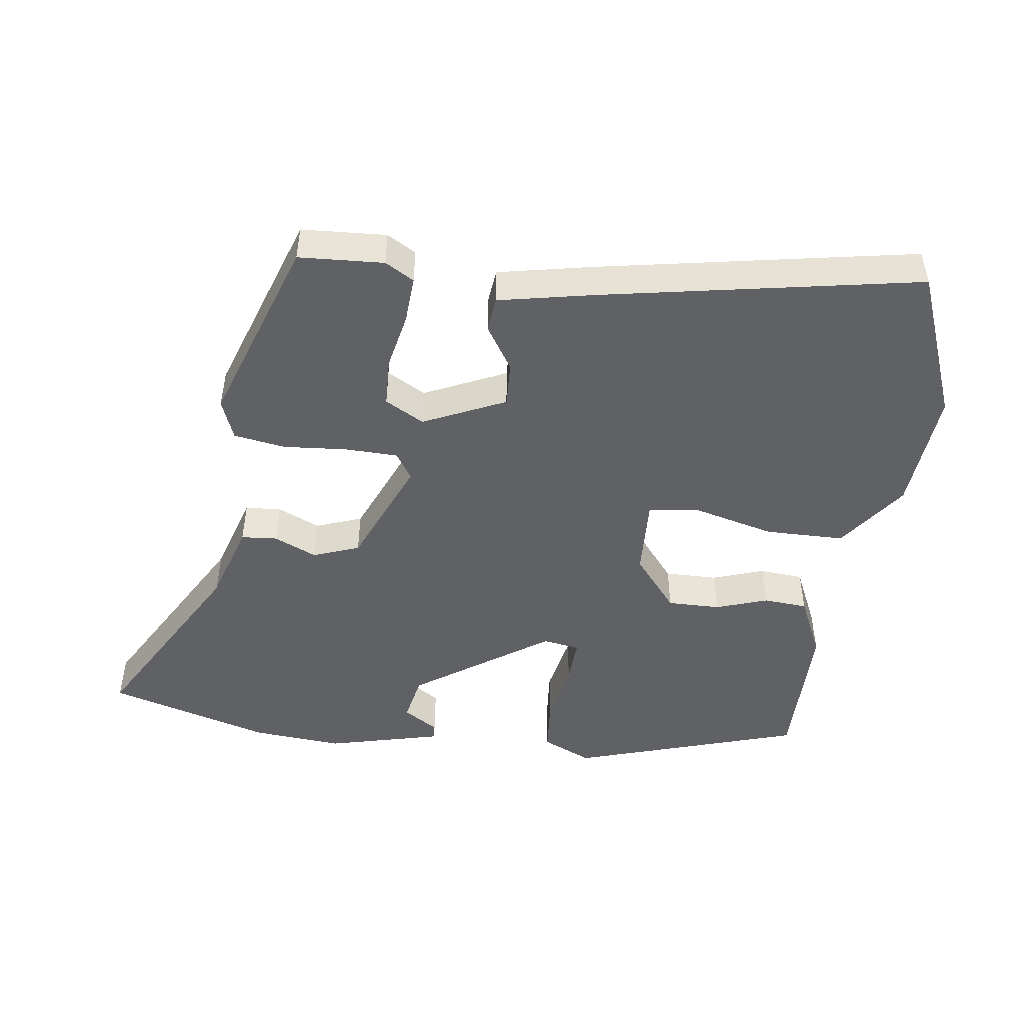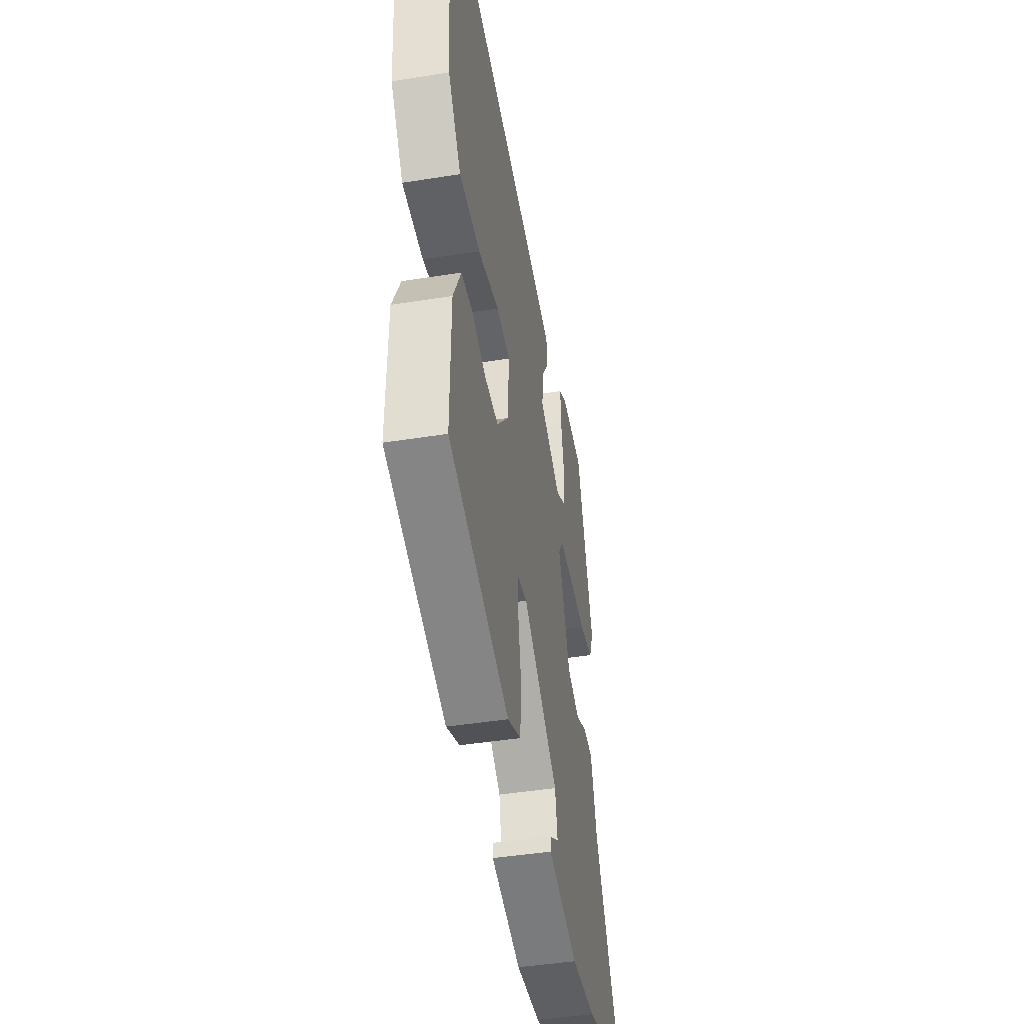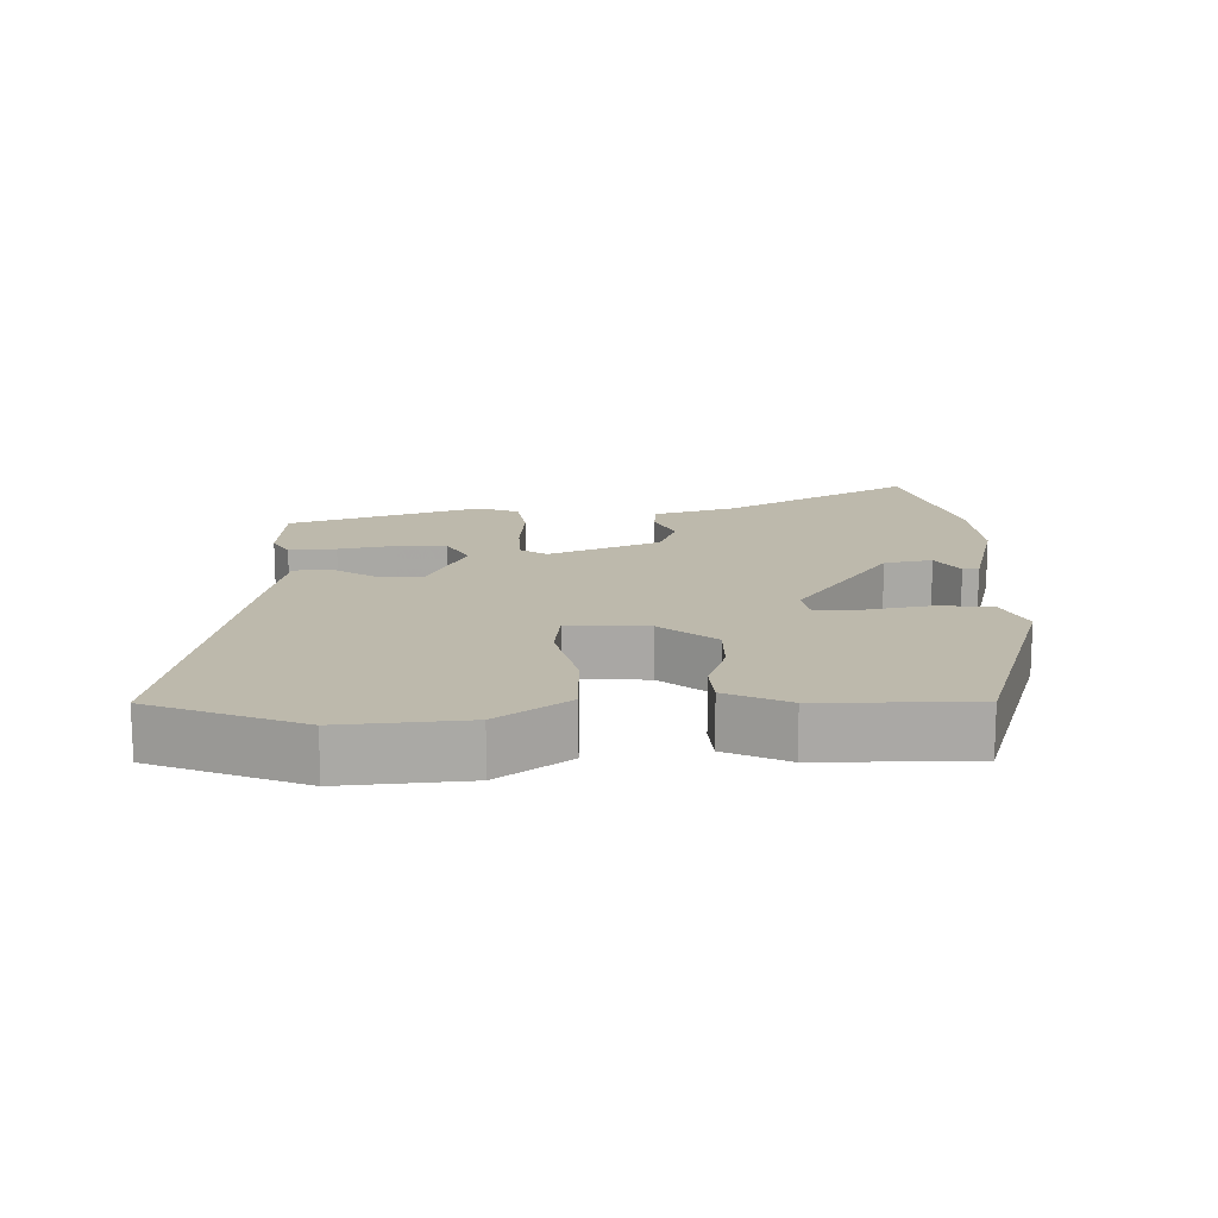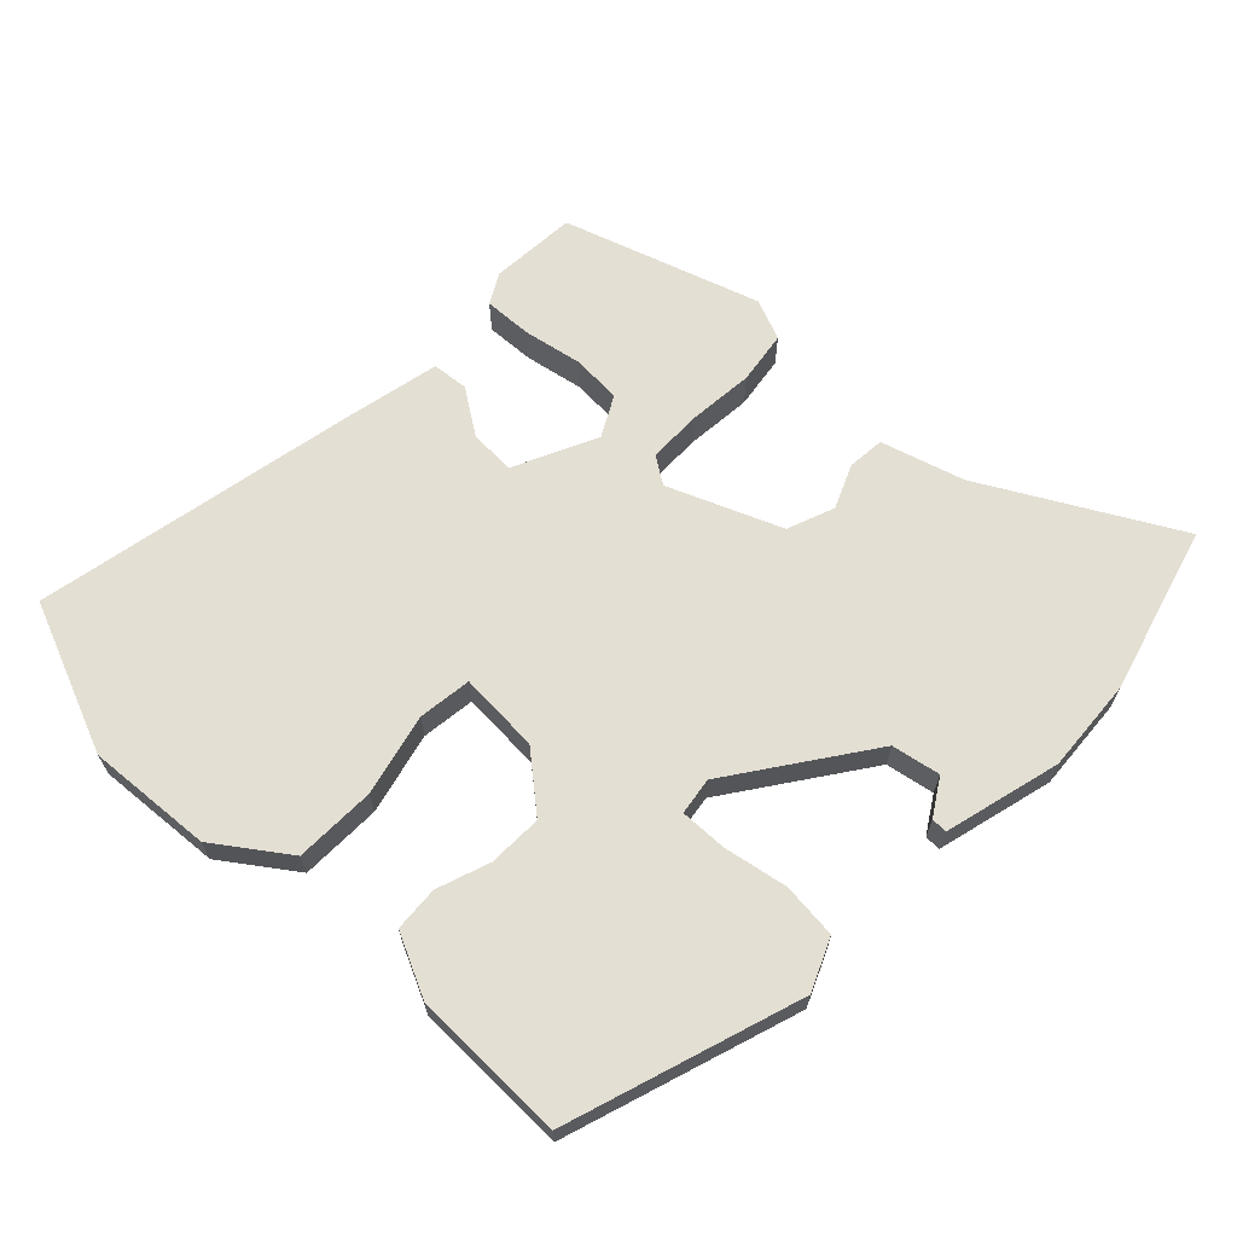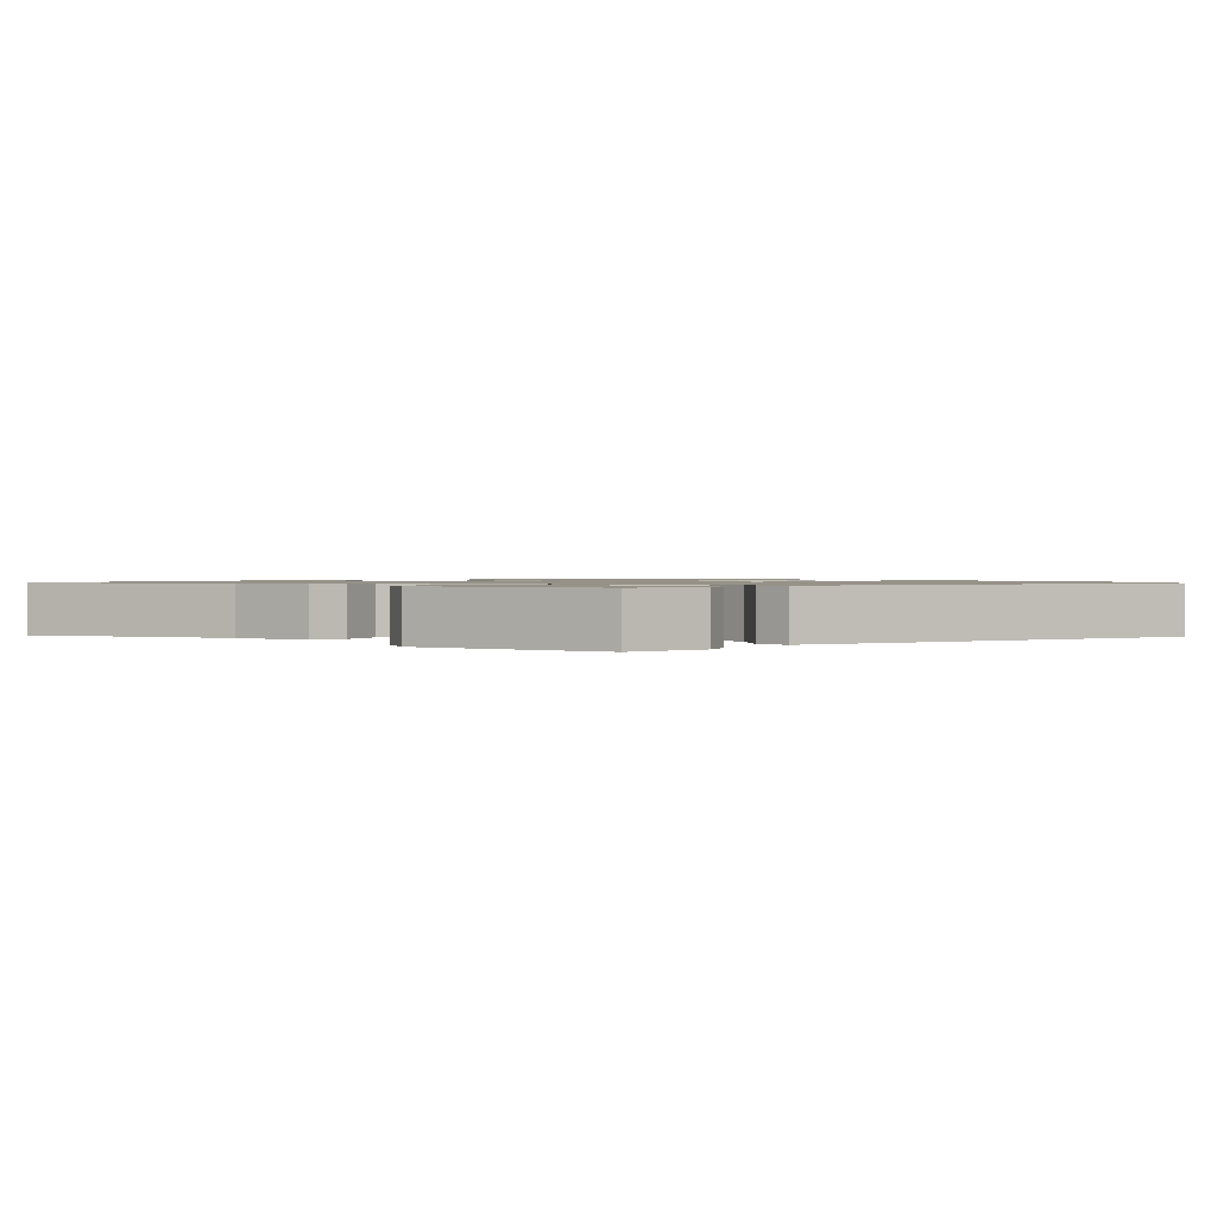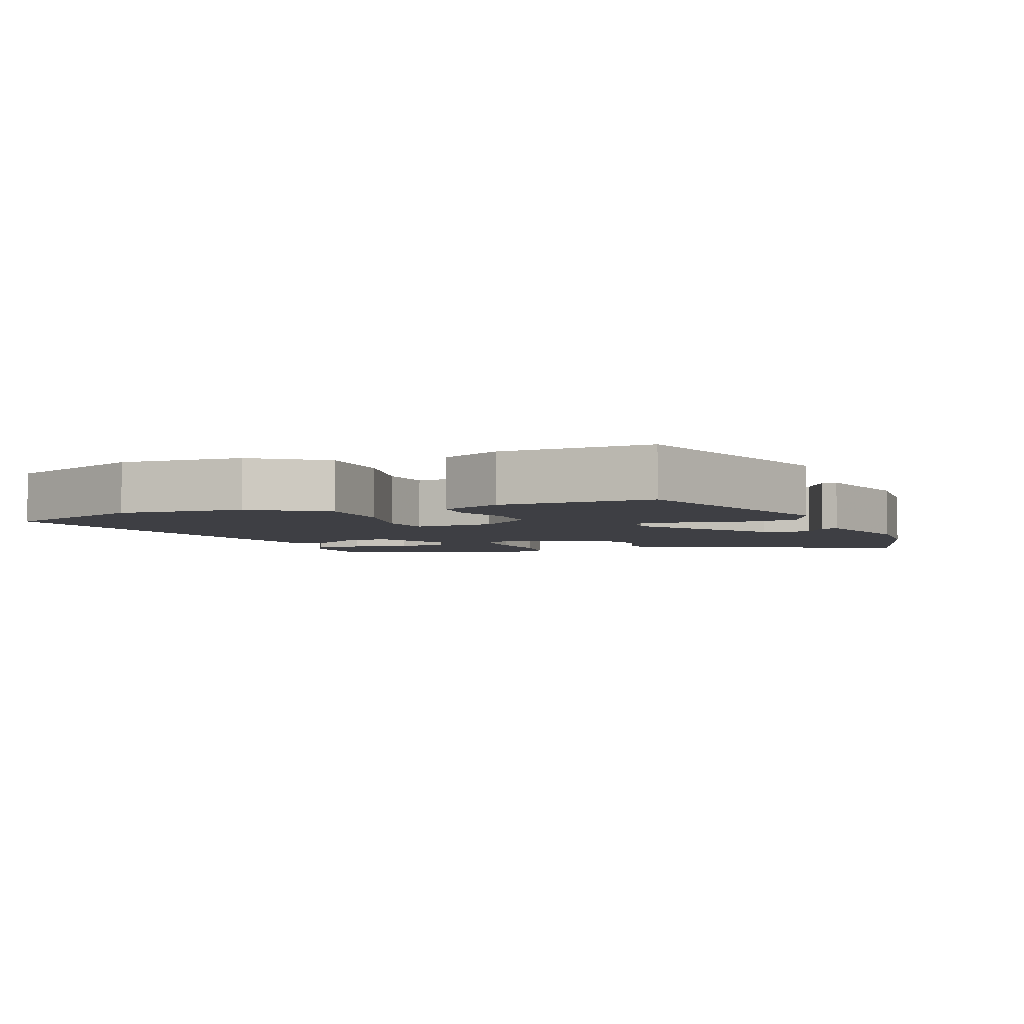
<metadata>
{"format":"obj","ext":"obj","renderer":"f3d","projection":"perspective","resolution":1024,"background":"white","views":[{"elev":-48.2,"azim":-8.5,"up":"+Y"},{"elev":-44.2,"azim":100.6,"up":"+Z"},{"elev":15.0,"azim":88.0,"up":"+Y"},{"elev":66.4,"azim":133.8,"up":"+Y"},{"elev":1.2,"azim":-40.5,"up":"+Y"},{"elev":-4.4,"azim":111.7,"up":"+Y"}]}
</metadata>
<code>
v -0.424 0.07 0.483
v -0.299 0.07 0.492
v -0.256 0.07 0.468
v -0.259 0.07 0.399
v -0.275 0.07 0.315
v -0.271 0.07 0.243
v -0.213 0.07 0.212
v -0.093 0.07 0.269
v -0.097 0.07 0.335
v -0.14 0.07 0.399
v -0.135 0.07 0.451
v 0.003 0.07 0.481
v 0.47 0.07 0.574
v 0.559 0.07 0.357
v 0.546 0.07 0.176
v 0.473 0.07 0.073
v 0.356 0.07 0.07
v 0.238 0.07 0.098
v 0.161 0.07 0.088
v 0.168 0.07 -0.029
v 0.234 0.07 -0.108
v 0.312 0.07 -0.106
v 0.388 0.07 -0.079
v 0.453 0.07 -0.083
v 0.496 0.07 -0.173
v 0.499 0.07 -0.395
v 0.163 0.07 -0.506
v 0.089 0.07 -0.474
v 0.081 0.07 -0.394
v 0.098 0.07 -0.302
v 0.1 0.07 -0.234
v 0.046 0.07 -0.226
v -0.15 0.07 -0.364
v -0.163 0.07 -0.434
v -0.111 0.07 -0.466
v -0.11 0.07 -0.489
v -0.278 0.07 -0.533
v -0.413 0.07 -0.524
v -0.654 0.07 -0.458
v -0.503 0.07 -0.184
v -0.468 0.07 -0.065
v -0.415 0.07 -0.06
v -0.352 0.07 -0.087
v -0.284 0.07 -0.061
v -0.218 0.07 0.101
v -0.244 0.07 0.14
v -0.321 0.07 0.141
v -0.416 0.07 0.132
v -0.492 0.07 0.143
v -0.516 0.07 0.202
v -0.424 0 0.483
v -0.299 0 0.492
v -0.256 0 0.468
v -0.259 0 0.399
v -0.275 0 0.315
v -0.271 0 0.243
v -0.213 0 0.212
v -0.093 0 0.269
v -0.097 0 0.335
v -0.14 0 0.399
v -0.135 0 0.451
v 0.003 0 0.481
v 0.47 0 0.574
v 0.559 0 0.357
v 0.546 0 0.176
v 0.473 0 0.073
v 0.356 0 0.07
v 0.238 0 0.098
v 0.161 0 0.088
v 0.168 0 -0.029
v 0.234 0 -0.108
v 0.312 0 -0.106
v 0.388 0 -0.079
v 0.453 0 -0.083
v 0.496 0 -0.173
v 0.499 0 -0.395
v 0.163 0 -0.506
v 0.089 0 -0.474
v 0.081 0 -0.394
v 0.098 0 -0.302
v 0.1 0 -0.234
v 0.046 0 -0.226
v -0.15 0 -0.364
v -0.163 0 -0.434
v -0.111 0 -0.466
v -0.11 0 -0.489
v -0.278 0 -0.533
v -0.413 0 -0.524
v -0.654 0 -0.458
v -0.503 0 -0.184
v -0.468 0 -0.065
v -0.415 0 -0.06
v -0.352 0 -0.087
v -0.284 0 -0.061
v -0.218 0 0.101
v -0.244 0 0.14
v -0.321 0 0.141
v -0.416 0 0.132
v -0.492 0 0.143
v -0.516 0 0.202
f 3 4 5
f 2 3 5
f 1 2 5
f 50 1 5
f 49 50 5
f 48 49 5
f 47 48 5
f 40 41 42 43
f 40 43 44
f 39 40 44
f 37 38 39
f 36 37 39
f 35 36 39
f 34 35 39
f 33 34 39 44
f 32 33 44 45
f 28 29 30
f 27 28 30
f 26 27 30
f 25 26 30
f 24 25 30
f 23 24 30
f 22 23 30
f 21 22 30 31
f 32 45 46
f 31 32 46
f 21 31 46
f 20 21 46
f 16 17 18
f 15 16 18
f 14 15 18
f 13 14 18
f 12 13 18
f 11 12 18
f 10 11 18
f 9 10 18
f 8 9 18 19
f 47 5 6
f 46 47 6 7
f 19 20 46
f 8 19 46
f 7 8 46
f 55 54 53
f 55 53 52
f 55 52 51
f 55 51 100
f 55 100 99
f 55 99 98
f 55 98 97
f 93 92 91 90
f 94 93 90
f 94 90 89
f 89 88 87
f 89 87 86
f 89 86 85
f 89 85 84
f 94 89 84 83
f 95 94 83 82
f 80 79 78
f 80 78 77
f 80 77 76
f 80 76 75
f 80 75 74
f 80 74 73
f 80 73 72
f 81 80 72 71
f 96 95 82
f 96 82 81
f 96 81 71
f 96 71 70
f 68 67 66
f 68 66 65
f 68 65 64
f 68 64 63
f 68 63 62
f 68 62 61
f 68 61 60
f 68 60 59
f 69 68 59 58
f 56 55 97
f 57 56 97 96
f 96 70 69
f 96 69 58
f 96 58 57
f 1 51 52 2
f 2 52 53 3
f 3 53 54 4
f 4 54 55 5
f 5 55 56 6
f 6 56 57 7
f 7 57 58 8
f 8 58 59 9
f 9 59 60 10
f 10 60 61 11
f 11 61 62 12
f 12 62 63 13
f 13 63 64 14
f 14 64 65 15
f 15 65 66 16
f 16 66 67 17
f 17 67 68 18
f 18 68 69 19
f 19 69 70 20
f 20 70 71 21
f 21 71 72 22
f 22 72 73 23
f 23 73 74 24
f 24 74 75 25
f 25 75 76 26
f 26 76 77 27
f 27 77 78 28
f 28 78 79 29
f 29 79 80 30
f 30 80 81 31
f 31 81 82 32
f 32 82 83 33
f 33 83 84 34
f 34 84 85 35
f 35 85 86 36
f 36 86 87 37
f 37 87 88 38
f 38 88 89 39
f 39 89 90 40
f 40 90 91 41
f 41 91 92 42
f 42 92 93 43
f 43 93 94 44
f 44 94 95 45
f 45 95 96 46
f 46 96 97 47
f 47 97 98 48
f 48 98 99 49
f 49 99 100 50
f 50 100 51 1

</code>
